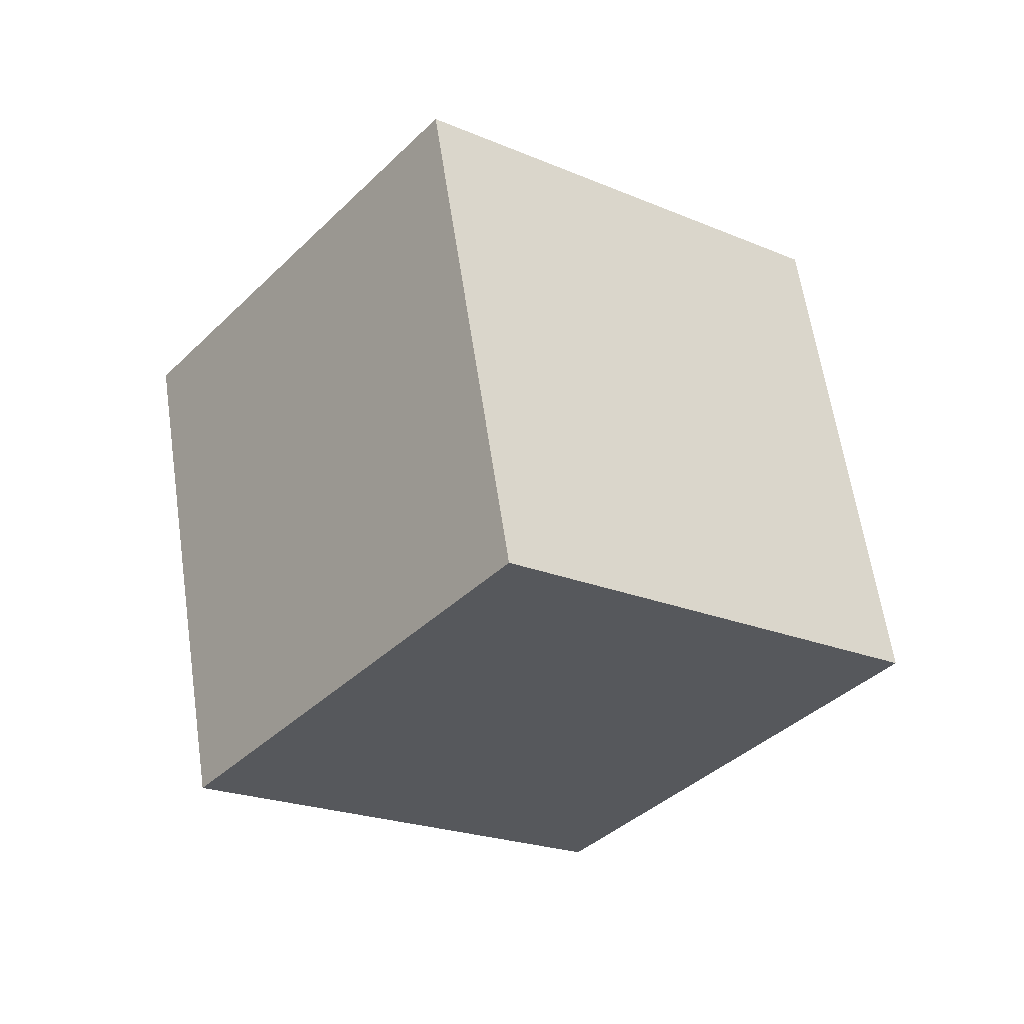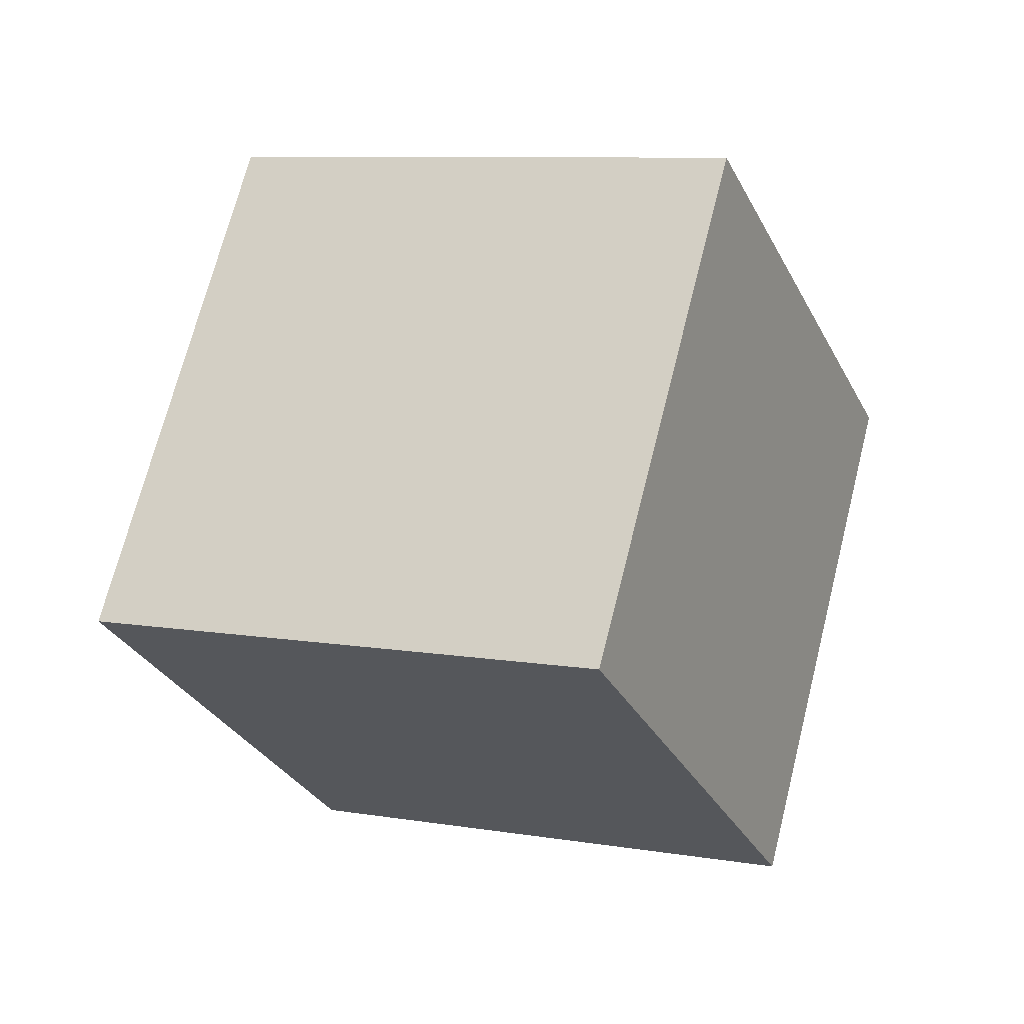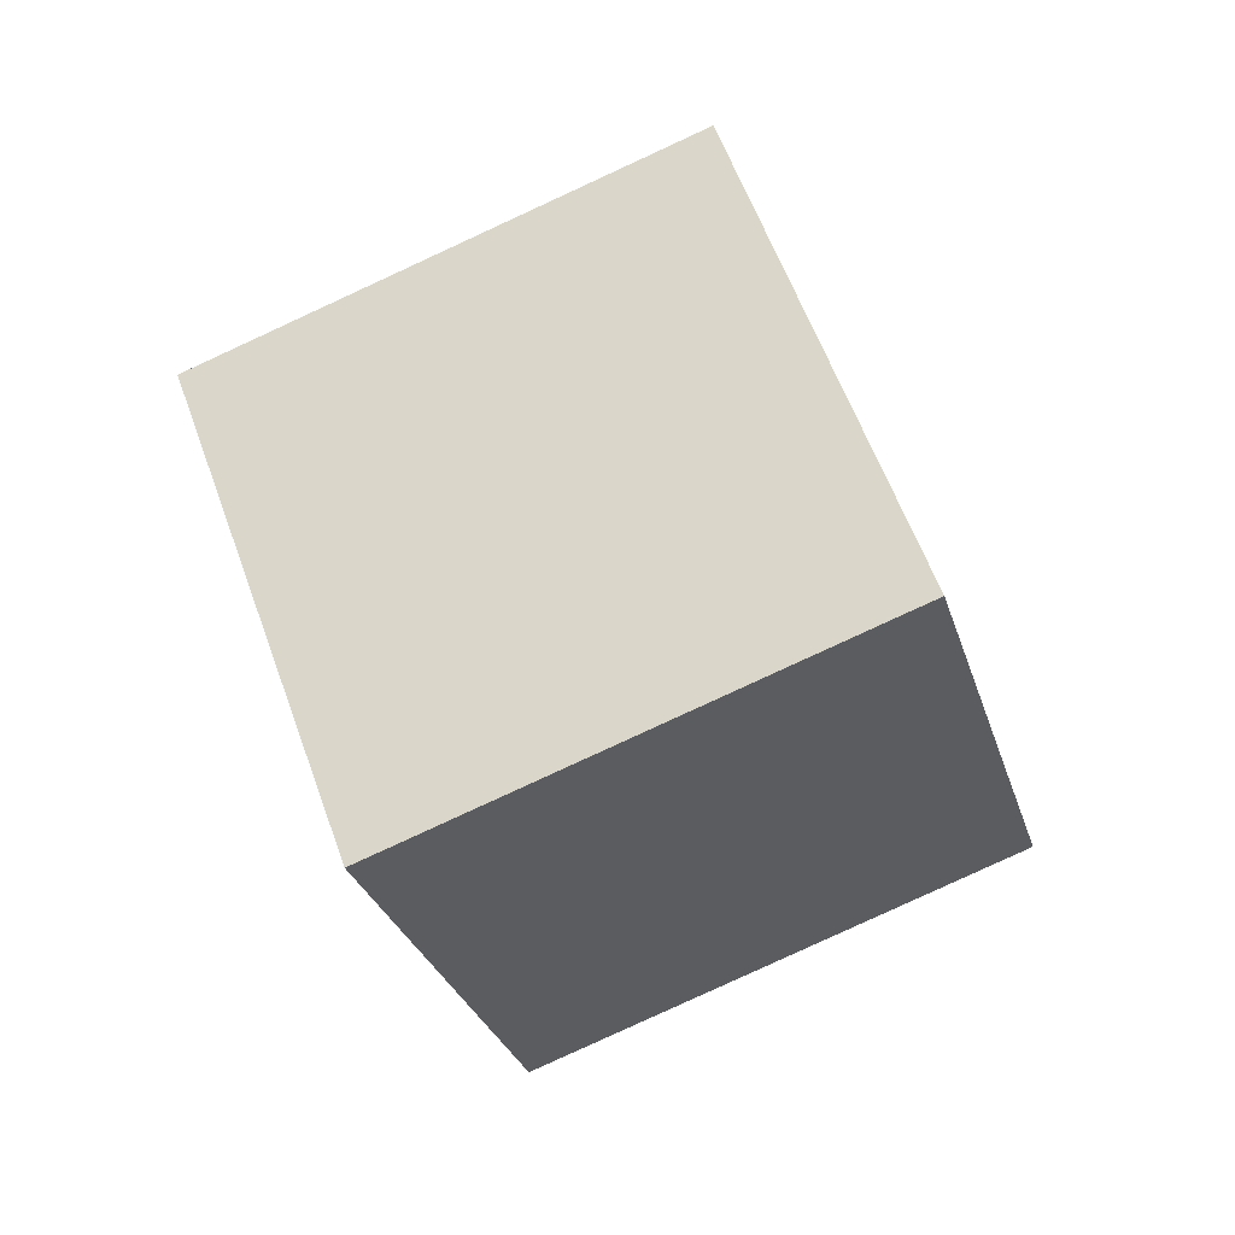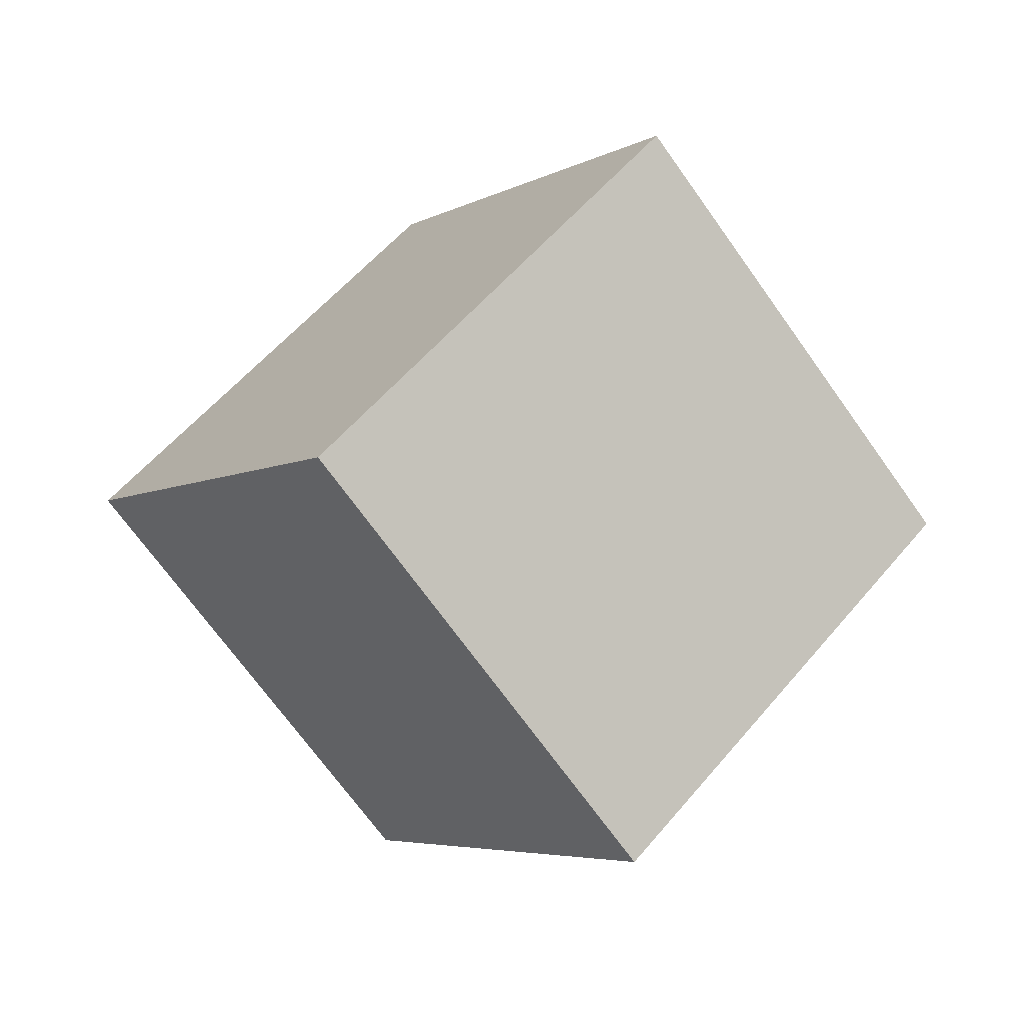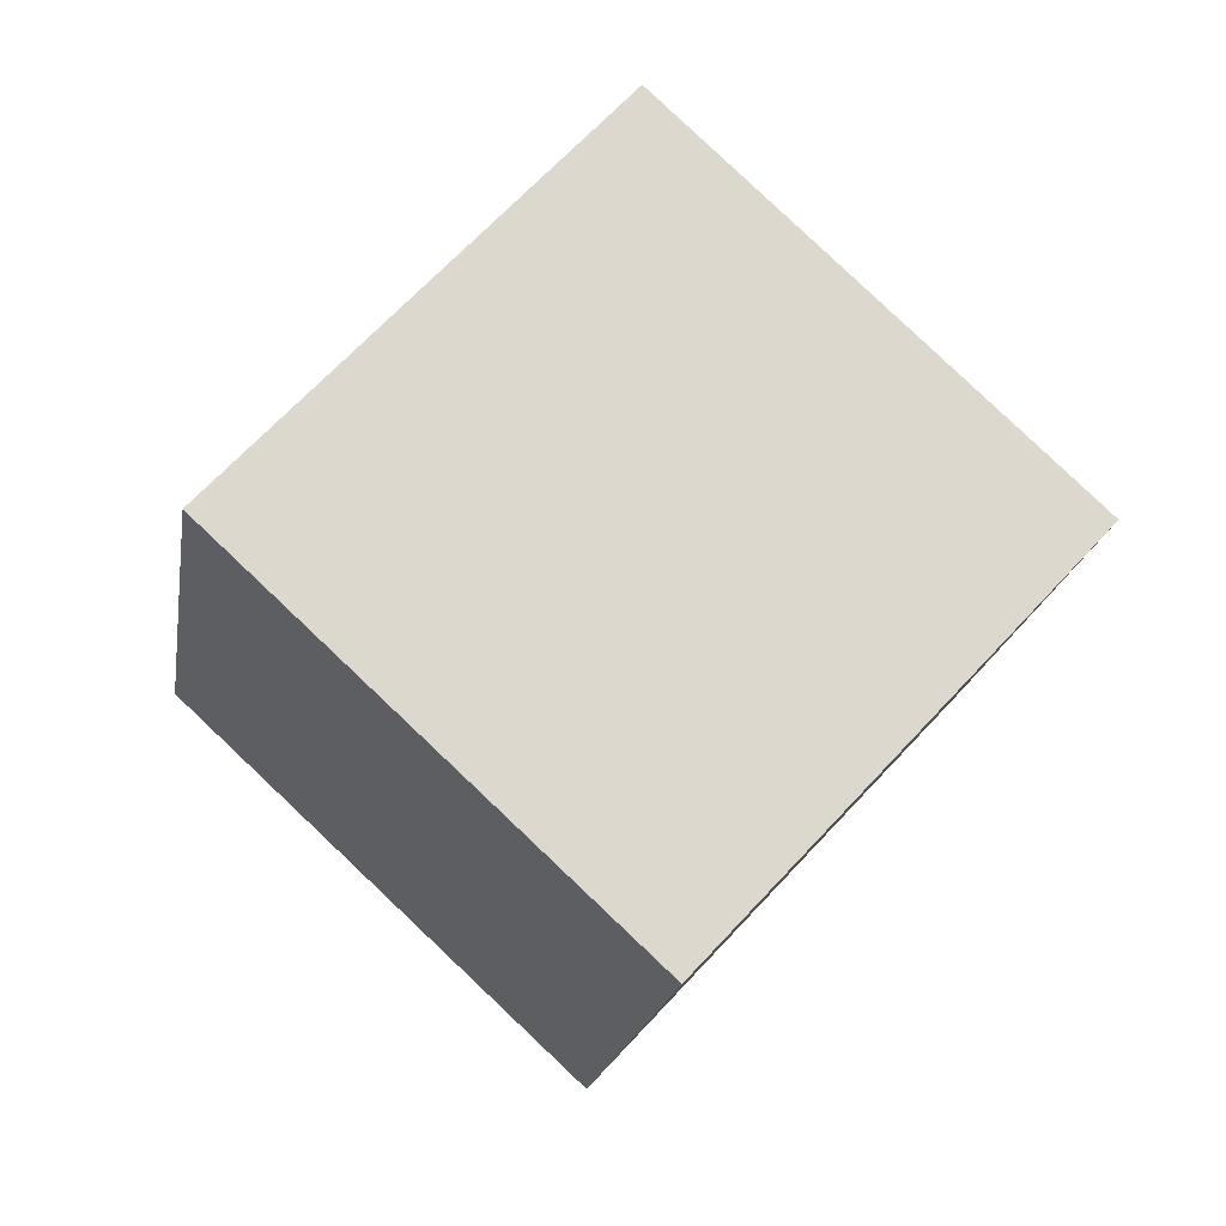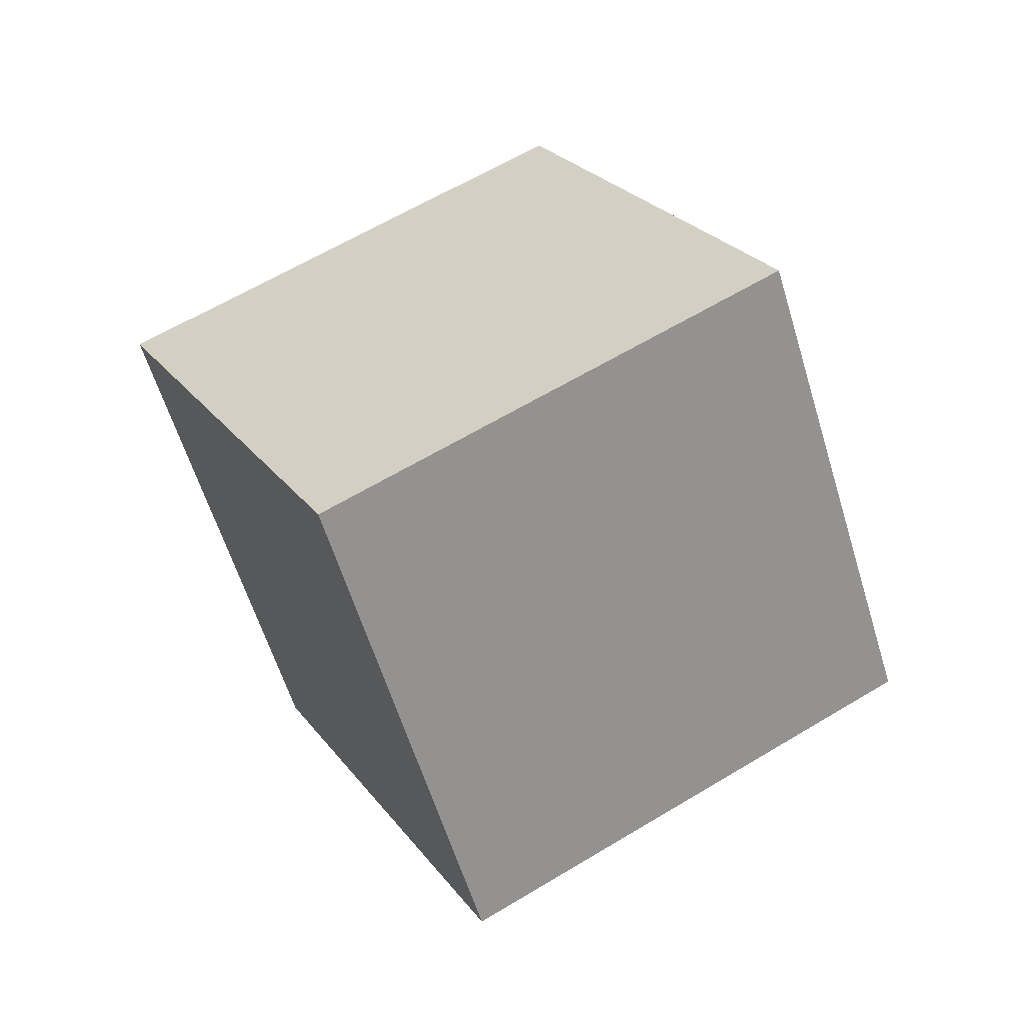
<metadata>
{"format":"obj","ext":"obj","renderer":"f3d","projection":"perspective","resolution":1024,"background":"white","views":[{"elev":-68.4,"azim":63.2,"up":"+Z"},{"elev":42.8,"azim":47.4,"up":"+Y"},{"elev":2.2,"azim":-161.5,"up":"+Z"},{"elev":-38.8,"azim":-34.4,"up":"+Z"},{"elev":45.3,"azim":-20.5,"up":"+Y"},{"elev":-4.0,"azim":76.8,"up":"+Z"}]}
</metadata>
<code>
v 7.311 0.4035 -10.83
v -1.428 -2.107 -6.672
v 7.062 9.187 -6.061
v -1.678 6.677 -1.899
v 12.17 -3.664 -3.095
v 3.426 -6.175 1.067
v 11.92 5.119 1.678
v 3.176 2.609 5.84
f 2 4 1
f 5 2 1
f 1 4 3
f 3 5 1
f 2 8 4
f 6 2 5
f 6 8 2
f 4 8 3
f 7 5 3
f 3 8 7
f 7 6 5
f 8 6 7

</code>
